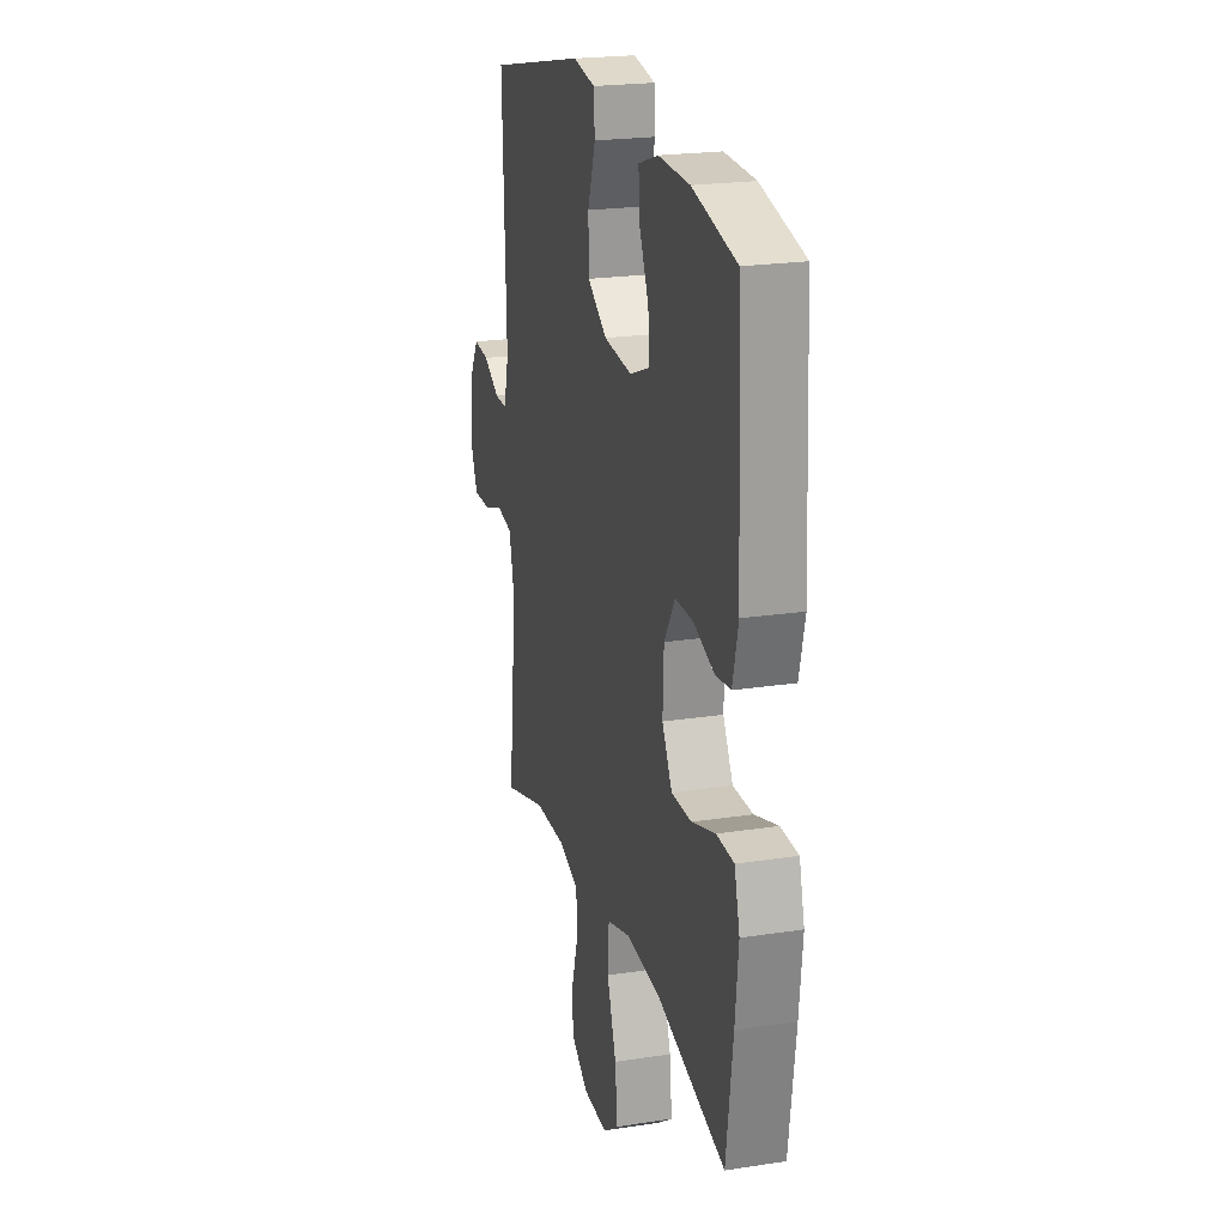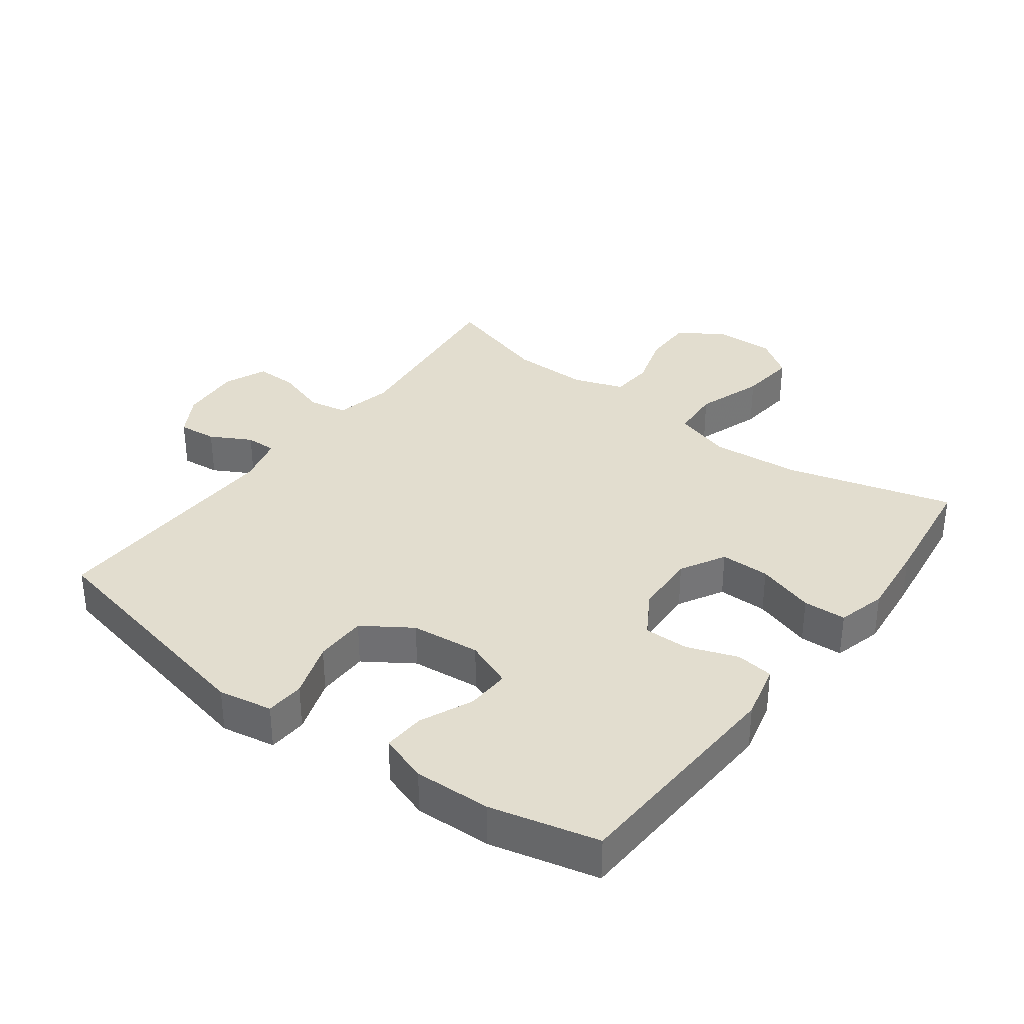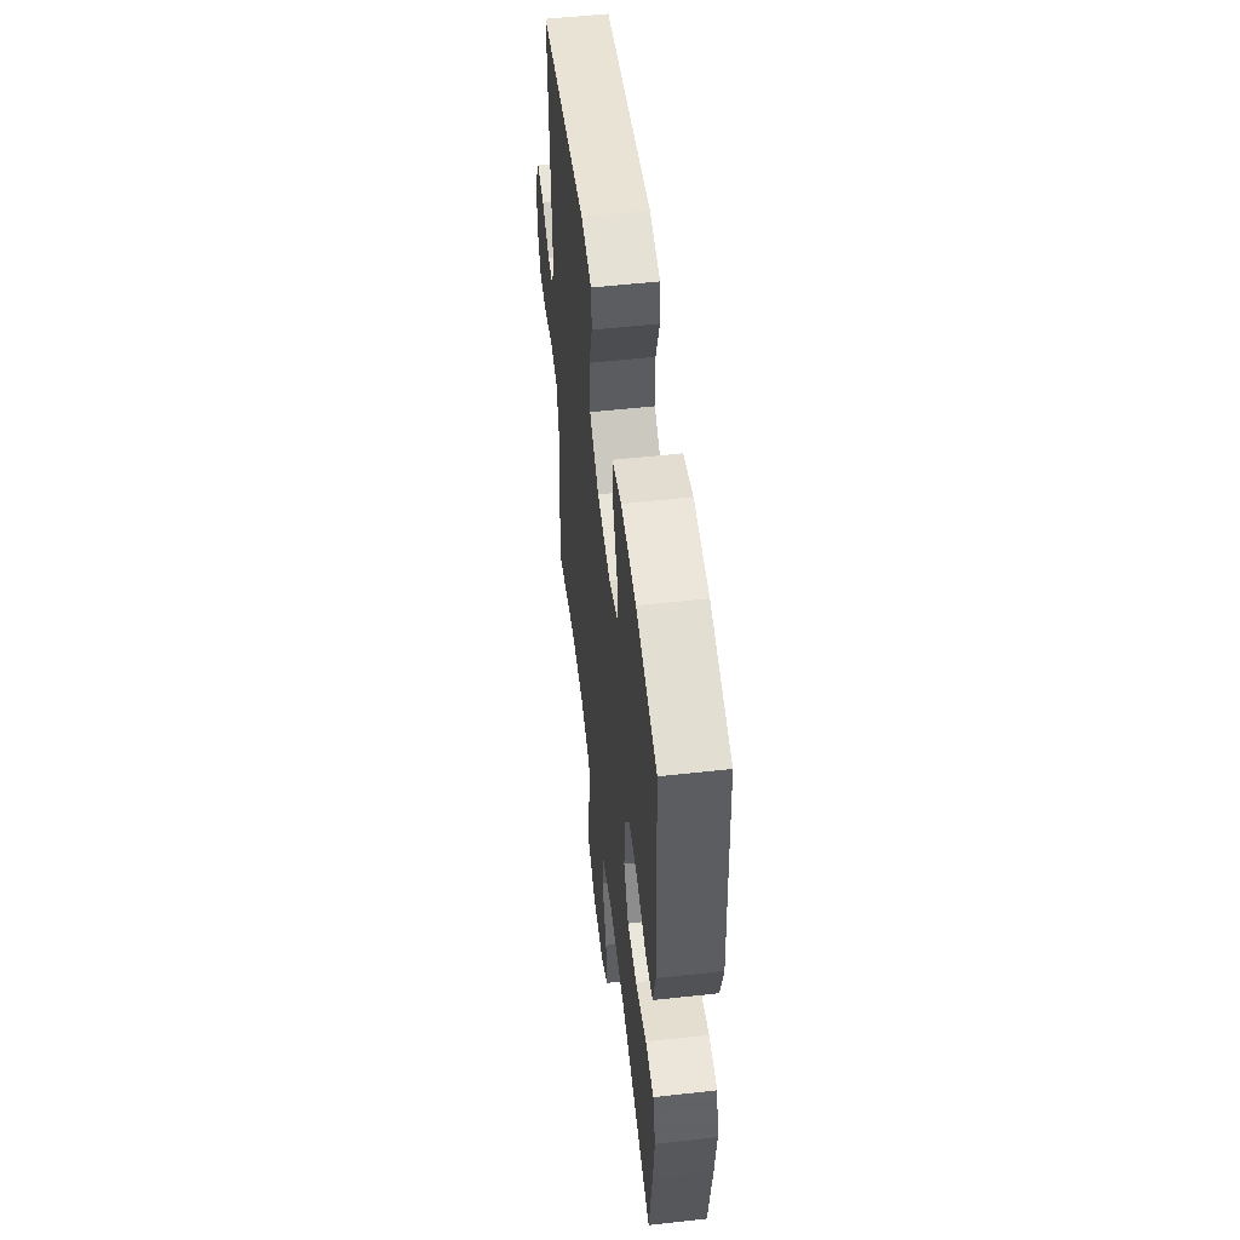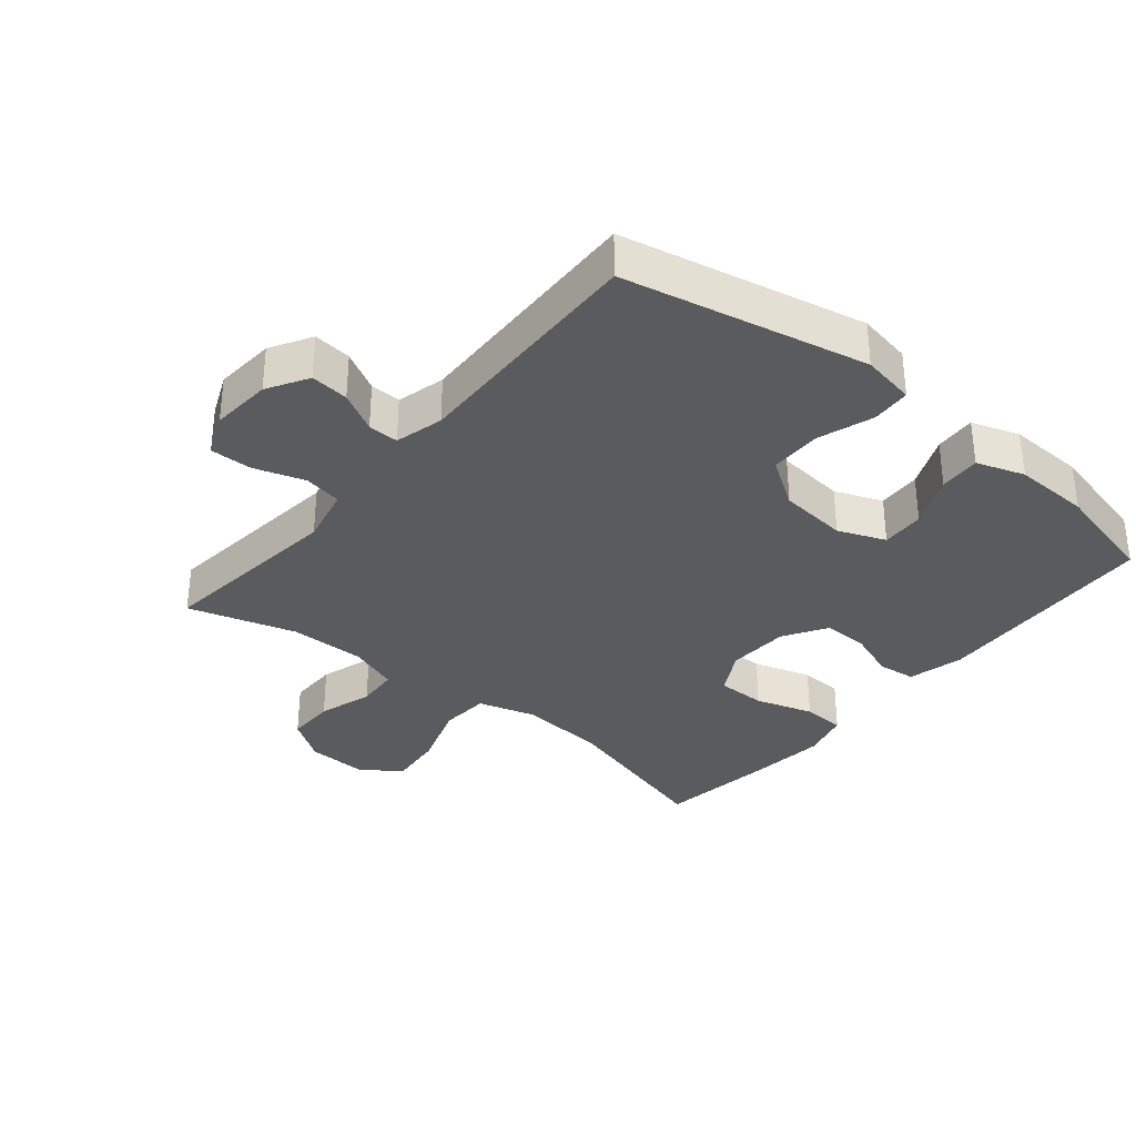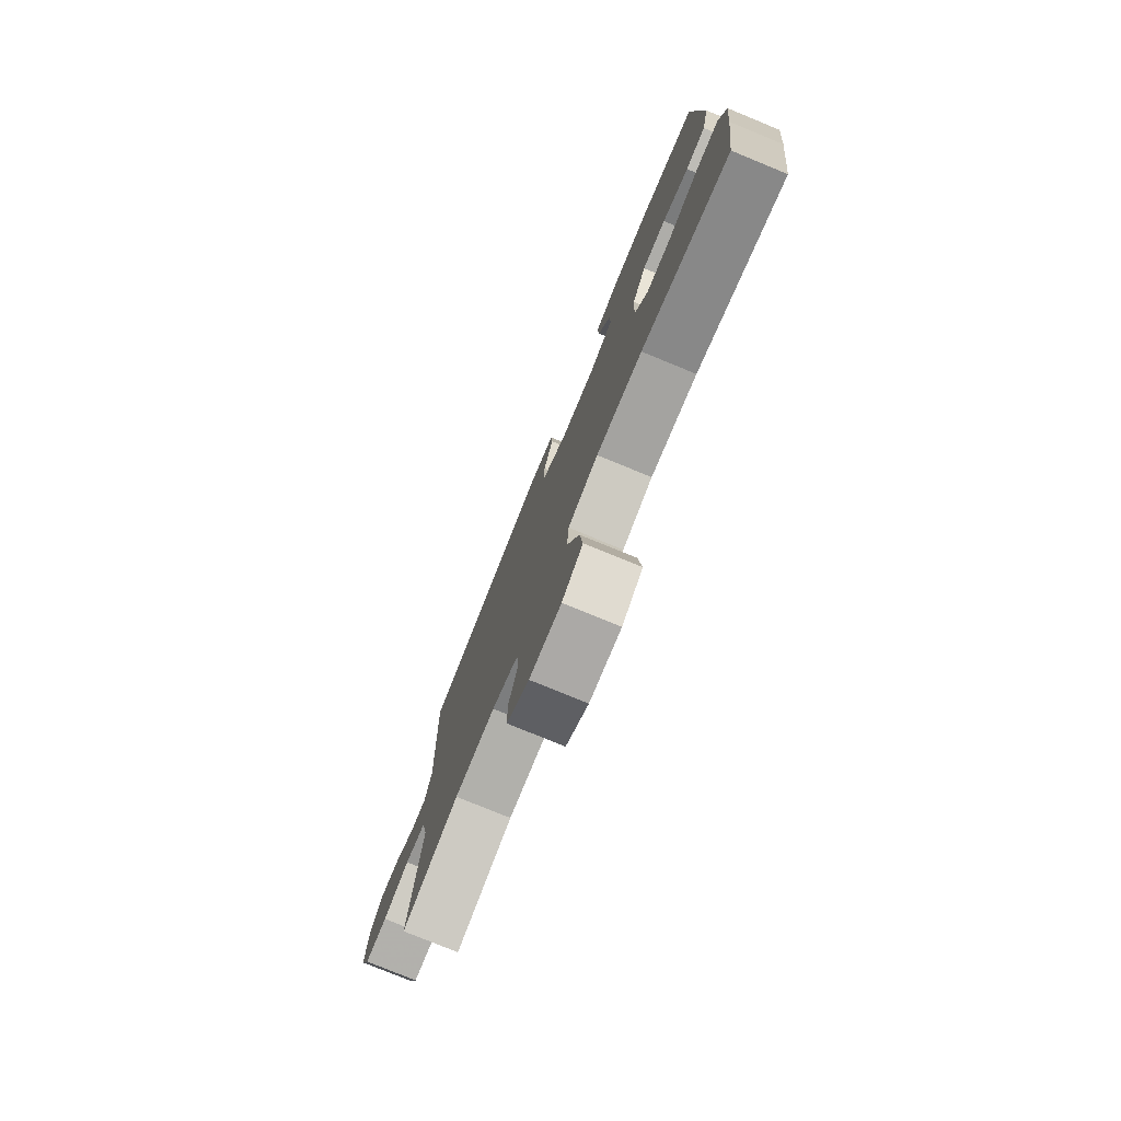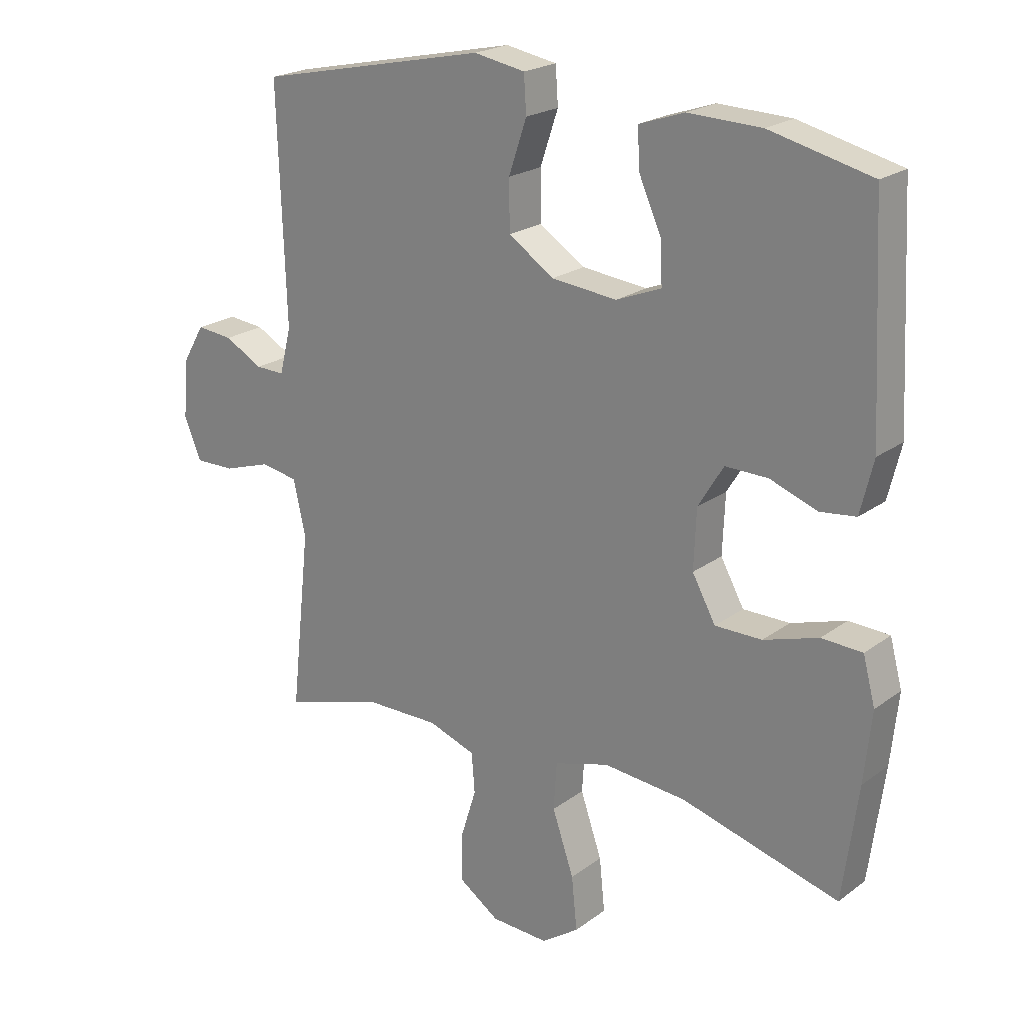
<metadata>
{"format":"obj","ext":"obj","renderer":"f3d","projection":"perspective","resolution":1024,"background":"white","views":[{"elev":21.8,"azim":74.9,"up":"+Z"},{"elev":34.9,"azim":36.8,"up":"+Y"},{"elev":54.7,"azim":83.3,"up":"+Z"},{"elev":-33.5,"azim":-39.6,"up":"+Y"},{"elev":-78.0,"azim":67.7,"up":"+Z"},{"elev":21.5,"azim":38.1,"up":"+Z"}]}
</metadata>
<code>
v -0.5 0.07 0.5
v -0.126 0.07 0.579
v -0.043 0.07 0.564
v -0.039 0.07 0.504
v -0.068 0.07 0.418
v -0.067 0.07 0.338
v 0.007 0.07 0.289
v 0.113 0.07 0.278
v 0.186 0.07 0.307
v 0.183 0.07 0.374
v 0.147 0.07 0.455
v 0.143 0.07 0.519
v 0.217 0.07 0.544
v 0.335 0.07 0.54
v 0.5 0.07 0.5
v 0.518 0.07 0.147
v 0.497 0.07 0.061
v 0.439 0.07 0.054
v 0.362 0.07 0.082
v 0.293 0.07 0.083
v 0.252 0.07 0.016
v 0.248 0.07 -0.08
v 0.286 0.07 -0.149
v 0.362 0.07 -0.149
v 0.451 0.07 -0.121
v 0.517 0.07 -0.124
v 0.537 0.07 -0.199
v 0.525 0.07 -0.314
v 0.5 0.07 -0.5
v 0.244 0.07 -0.429
v 0.109 0.07 -0.417
v 0.02 0.07 -0.443
v 0.015 0.07 -0.52
v 0.05 0.07 -0.622
v 0.059 0.07 -0.709
v -0.002 0.07 -0.751
v -0.095 0.07 -0.747
v -0.161 0.07 -0.702
v -0.161 0.07 -0.626
v -0.135 0.07 -0.542
v -0.14 0.07 -0.477
v -0.217 0.07 -0.45
v -0.335 0.07 -0.451
v -0.5 0.07 -0.5
v -0.468 0.07 -0.207
v -0.488 0.07 -0.118
v -0.548 0.07 -0.107
v -0.625 0.07 -0.132
v -0.69 0.07 -0.133
v -0.718 0.07 -0.067
v -0.711 0.07 0.027
v -0.674 0.07 0.09
v -0.615 0.07 0.084
v -0.553 0.07 0.05
v -0.506 0.07 0.049
v -0.487 0.07 0.124
v -0.5 0 0.5
v -0.126 0 0.579
v -0.043 0 0.564
v -0.039 0 0.504
v -0.068 0 0.418
v -0.067 0 0.338
v 0.007 0 0.289
v 0.113 0 0.278
v 0.186 0 0.307
v 0.183 0 0.374
v 0.147 0 0.455
v 0.143 0 0.519
v 0.217 0 0.544
v 0.335 0 0.54
v 0.5 0 0.5
v 0.518 0 0.147
v 0.497 0 0.061
v 0.439 0 0.054
v 0.362 0 0.082
v 0.293 0 0.083
v 0.252 0 0.016
v 0.248 0 -0.08
v 0.286 0 -0.149
v 0.362 0 -0.149
v 0.451 0 -0.121
v 0.517 0 -0.124
v 0.537 0 -0.199
v 0.525 0 -0.314
v 0.5 0 -0.5
v 0.244 0 -0.429
v 0.109 0 -0.417
v 0.02 0 -0.443
v 0.015 0 -0.52
v 0.05 0 -0.622
v 0.059 0 -0.709
v -0.002 0 -0.751
v -0.095 0 -0.747
v -0.161 0 -0.702
v -0.161 0 -0.626
v -0.135 0 -0.542
v -0.14 0 -0.477
v -0.217 0 -0.45
v -0.335 0 -0.451
v -0.5 0 -0.5
v -0.468 0 -0.207
v -0.488 0 -0.118
v -0.548 0 -0.107
v -0.625 0 -0.132
v -0.69 0 -0.133
v -0.718 0 -0.067
v -0.711 0 0.027
v -0.674 0 0.09
v -0.615 0 0.084
v -0.553 0 0.05
v -0.506 0 0.049
v -0.487 0 0.124
f 51 52 53 54
f 51 54 55
f 50 51 55
f 47 48 49 50
f 46 47 50 55
f 45 46 55 56
f 43 44 45
f 42 43 45 56
f 37 38 39 40
f 37 40 41
f 36 37 41
f 33 34 35 36
f 32 33 36 41
f 31 32 41 42
f 27 28 29 30
f 27 30 31
f 24 25 26 27
f 23 24 27 31
f 22 23 31 42
f 16 17 18 19
f 16 19 20
f 15 16 20
f 14 15 20 21
f 10 11 12 13
f 9 10 13 14
f 2 3 4 5
f 2 5 6
f 1 2 6
f 56 1 6 7
f 21 22 42 56
f 9 14 21
f 8 9 21
f 7 8 21 56
f 110 109 108 107
f 111 110 107
f 111 107 106
f 106 105 104 103
f 111 106 103 102
f 112 111 102 101
f 101 100 99
f 112 101 99 98
f 96 95 94 93
f 97 96 93
f 97 93 92
f 92 91 90 89
f 97 92 89 88
f 98 97 88 87
f 86 85 84 83
f 87 86 83
f 83 82 81 80
f 87 83 80 79
f 98 87 79 78
f 75 74 73 72
f 76 75 72
f 76 72 71
f 77 76 71 70
f 69 68 67 66
f 70 69 66 65
f 61 60 59 58
f 62 61 58
f 62 58 57
f 63 62 57 112
f 112 98 78 77
f 77 70 65
f 77 65 64
f 112 77 64 63
f 1 57 58 2
f 2 58 59 3
f 3 59 60 4
f 4 60 61 5
f 5 61 62 6
f 6 62 63 7
f 7 63 64 8
f 8 64 65 9
f 9 65 66 10
f 10 66 67 11
f 11 67 68 12
f 12 68 69 13
f 13 69 70 14
f 14 70 71 15
f 15 71 72 16
f 16 72 73 17
f 17 73 74 18
f 18 74 75 19
f 19 75 76 20
f 20 76 77 21
f 21 77 78 22
f 22 78 79 23
f 23 79 80 24
f 24 80 81 25
f 25 81 82 26
f 26 82 83 27
f 27 83 84 28
f 28 84 85 29
f 29 85 86 30
f 30 86 87 31
f 31 87 88 32
f 32 88 89 33
f 33 89 90 34
f 34 90 91 35
f 35 91 92 36
f 36 92 93 37
f 37 93 94 38
f 38 94 95 39
f 39 95 96 40
f 40 96 97 41
f 41 97 98 42
f 42 98 99 43
f 43 99 100 44
f 44 100 101 45
f 45 101 102 46
f 46 102 103 47
f 47 103 104 48
f 48 104 105 49
f 49 105 106 50
f 50 106 107 51
f 51 107 108 52
f 52 108 109 53
f 53 109 110 54
f 54 110 111 55
f 55 111 112 56
f 56 112 57 1

</code>
